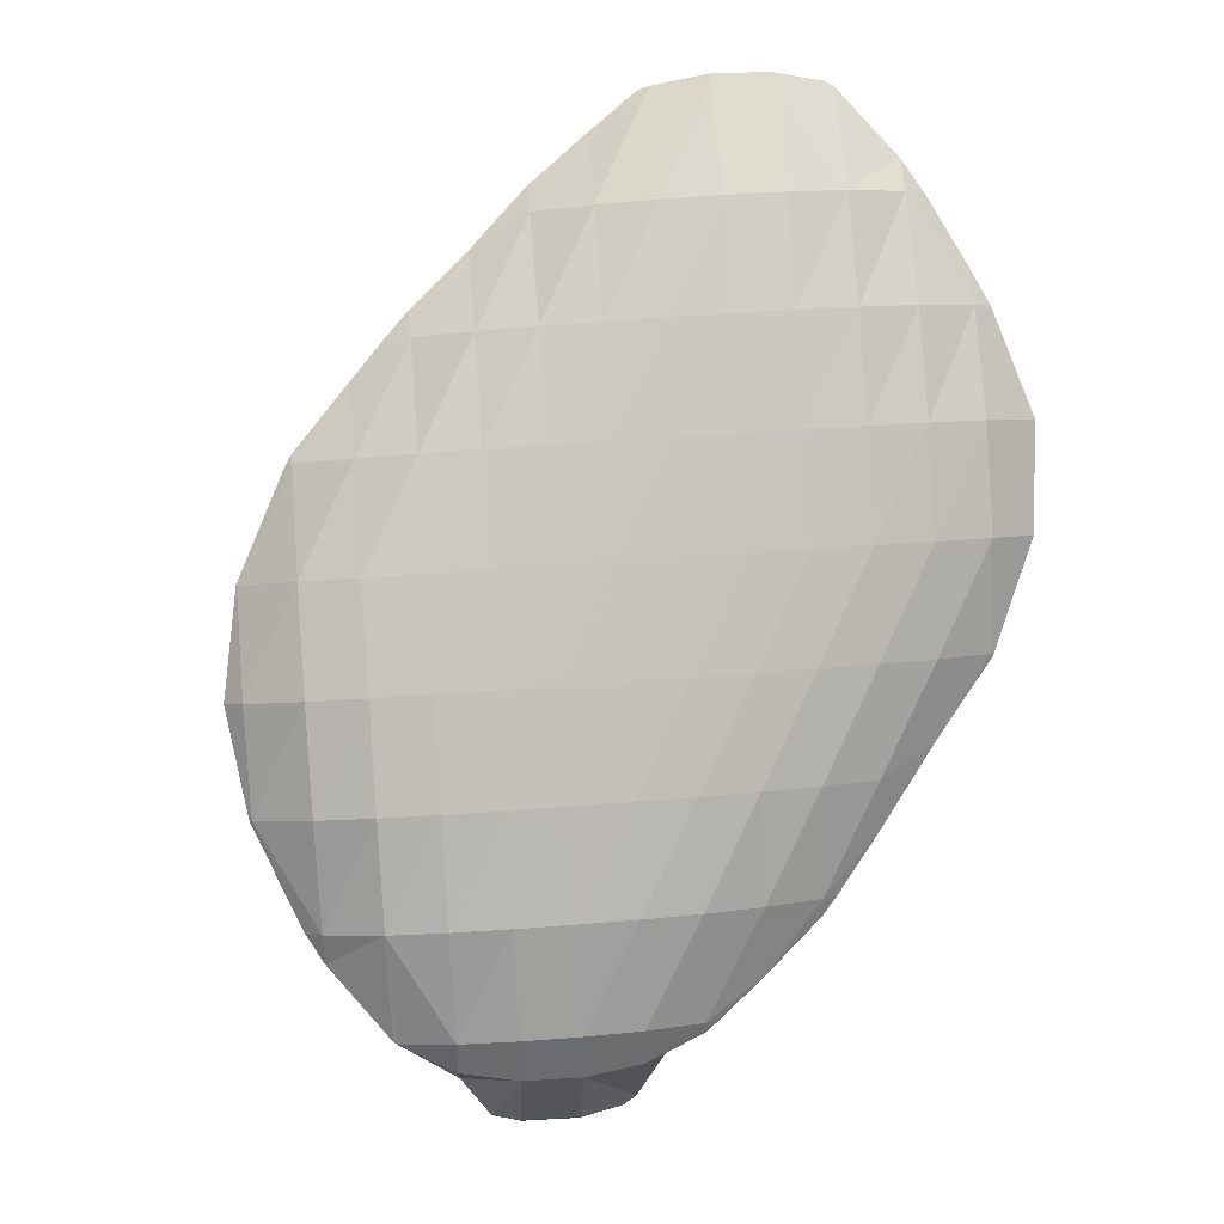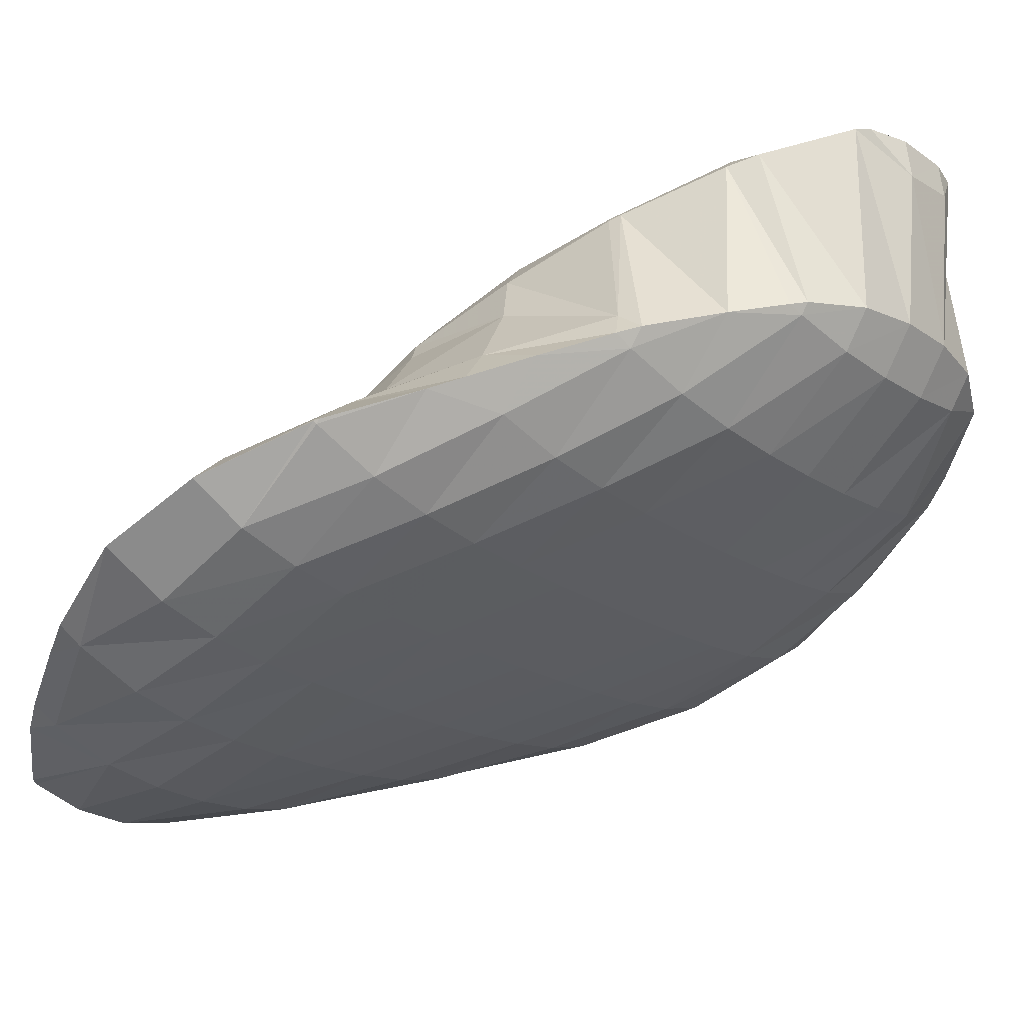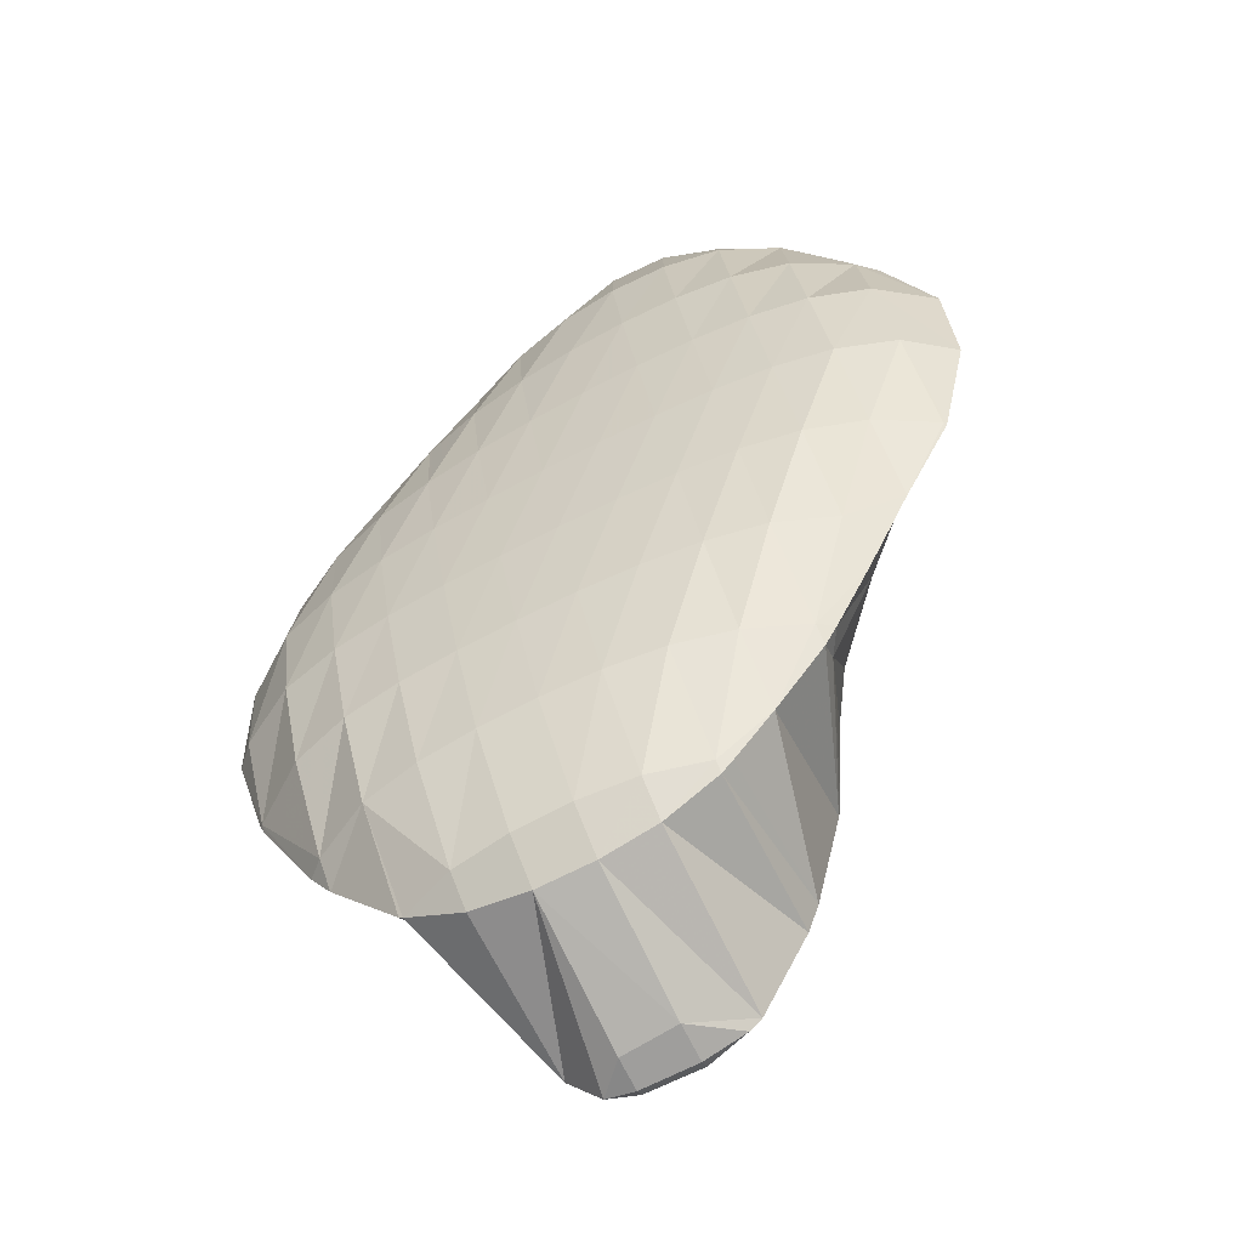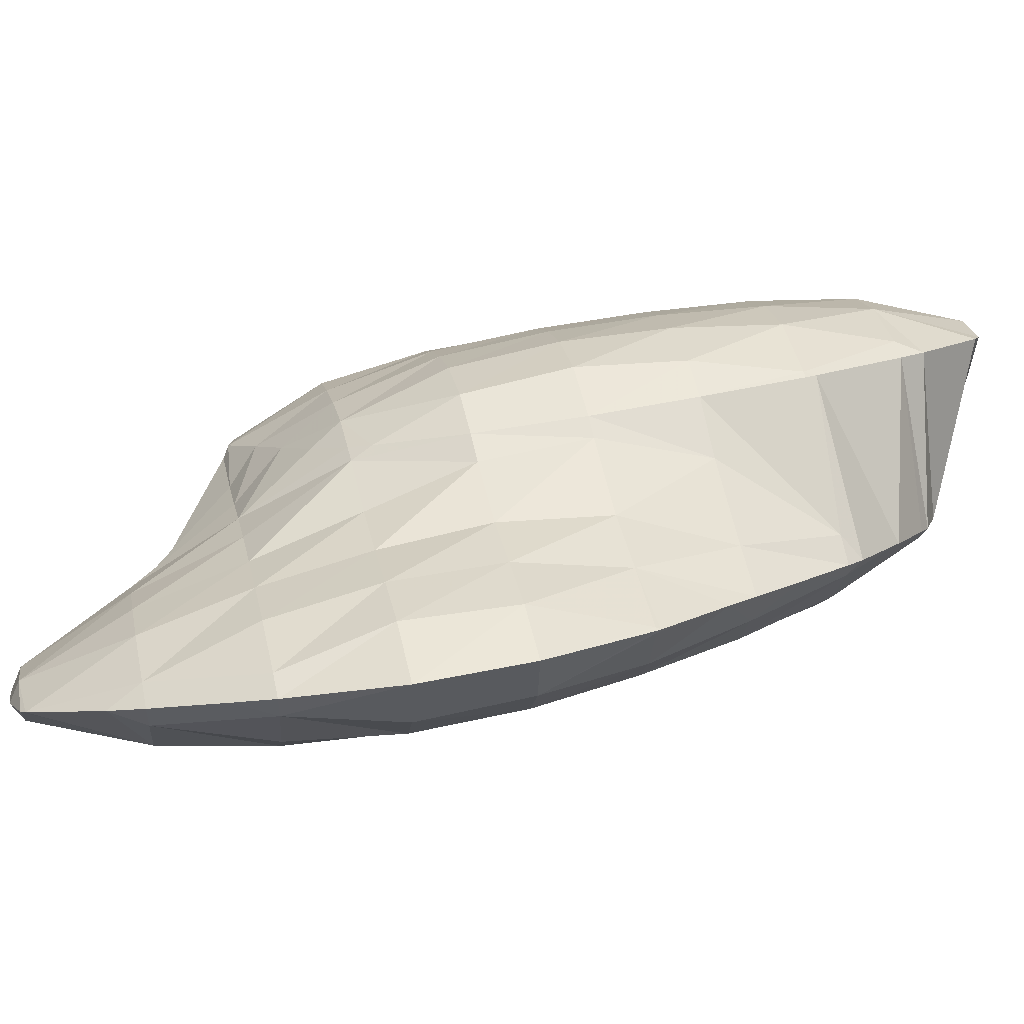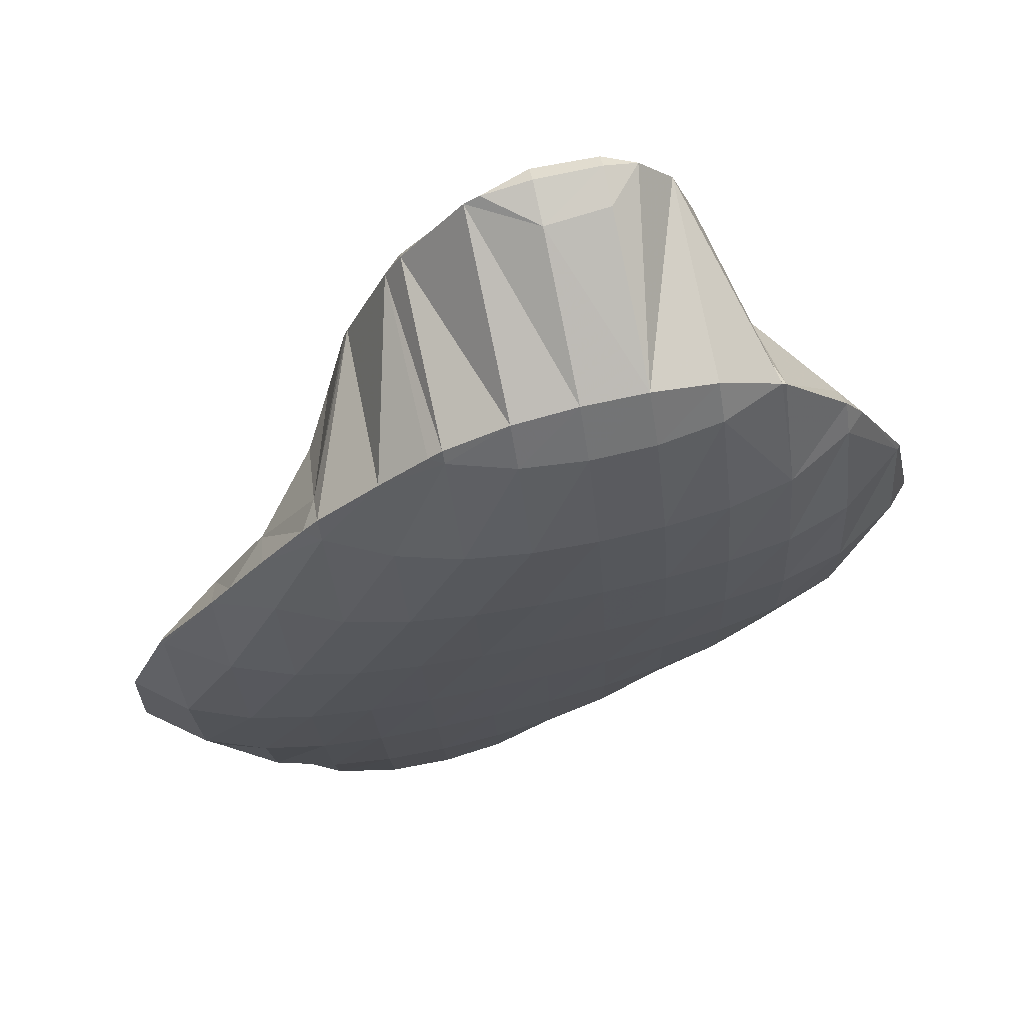
<metadata>
{"format":"obj","ext":"obj","renderer":"f3d","projection":"perspective","resolution":1024,"background":"white","views":[{"elev":-10.0,"azim":164.8,"up":"+Y"},{"elev":-38.8,"azim":-51.9,"up":"+Z"},{"elev":-67.1,"azim":-165.9,"up":"+Y"},{"elev":-6.1,"azim":-103.3,"up":"+Z"},{"elev":-9.3,"azim":-4.2,"up":"+Z"}]}
</metadata>
<code>
v 305.2 256.6 116.5
v 305.2 256.5 116.6
v 305.2 256.6 116.5
v 305.7 258.9 115.2
v 304.4 259.2 115.8
v 306 261.5 114.7
v 304.5 261.8 115.4
v 306.2 264.1 114.8
v 305.6 264.2 115.1
v 306.2 265.1 115
v 306.4 254.6 117.2
v 306.8 256.3 115.9
v 307.1 258.7 115
v 307.5 261.3 114.5
v 307.7 263.9 114.3
v 307.2 266.7 114.9
v 307.8 266.5 114.6
v 307.8 267.4 114.9
v 306.8 253.9 117.4
v 307.5 252.6 117.8
v 307.8 253.7 116.9
v 308.2 256.1 115.7
v 308.6 258.6 115
v 308.9 261.1 114.5
v 309.1 263.7 114.2
v 309.3 266.3 114.2
v 309.4 269 114.9
v 308.4 251.2 118.2
v 308.7 250.8 118.4
v 308.8 251.1 118
v 309.2 253.5 116.6
v 309.6 255.9 115.8
v 309.9 258.4 115.2
v 310.2 261 114.7
v 310.5 263.5 114.4
v 310.7 266.2 114.3
v 309.6 269.1 114.9
v 310.8 268.9 114.8
v 310.8 269.2 115.1
v 309.9 249.4 118.9
v 310.2 250.9 117.7
v 310.7 253.3 116.6
v 311 255.8 115.9
v 311.3 258.3 115.4
v 311.6 260.9 115
v 311.9 263.4 114.6
v 312.1 266 114.5
v 312.2 268.8 115
v 312.1 269.2 115.4
v 310.8 248.4 119.3
v 311.1 248.2 119.4
v 311.2 248.4 119.2
v 311.7 250.7 117.6
v 312 253.2 116.8
v 312.4 255.7 116.2
v 312.7 258.2 115.7
v 312.9 260.8 115.3
v 313.2 263.3 115
v 313.4 266 114.9
v 313.5 268.7 115.6
v 313.5 268.8 115.7
v 312.4 247.5 119.8
v 312.6 248.2 119.1
v 313.1 250.6 117.7
v 313.4 253.1 117
v 313.7 255.6 116.4
v 314 258.1 116
v 314.3 260.7 115.6
v 314.5 263.3 115.4
v 314.7 265.9 115.6
v 313.7 268.7 115.8
v 314.7 267.8 116.2
v 313.7 247.2 120.1
v 314 248.1 119.2
v 314.4 250.5 118
v 314.8 252.9 117.3
v 315.1 255.5 116.7
v 315.4 258 116.3
v 315.6 260.6 116
v 315.9 263.2 115.9
v 316 265.9 116.4
v 315.9 266.6 116.7
v 315.1 247.1 120.4
v 315.3 248 119.5
v 315.8 250.4 118.3
v 316.1 252.8 117.6
v 316.4 255.4 117
v 316.7 257.9 116.6
v 317 260.5 116.4
v 317.1 263.2 116.6
v 316.5 266 116.9
v 317.1 265.2 117.2
v 316.5 247.3 120.6
v 316.6 247.9 120
v 317.1 250.3 118.7
v 317.5 252.8 117.9
v 317.8 255.3 117.4
v 318 257.8 117.1
v 318.3 260.5 117
v 318.4 263.2 117.4
v 318.4 263.9 117.7
v 317.8 247.9 120.8
v 317.9 248 120.8
v 318.4 250.2 119.3
v 318.8 252.7 118.4
v 319.1 255.2 117.9
v 319.4 257.8 117.6
v 319.5 260.4 117.7
v 318.9 263.2 118
v 319.6 262.3 118.3
v 319.5 249.7 120.8
v 319.6 250.3 120.3
v 320.1 252.7 119.1
v 320.4 255.2 118.5
v 320.6 257.8 118.3
v 320.7 260.5 118.7
v 320.7 260.7 118.8
v 319.9 250.3 120.7
v 321.2 252.6 120.5
v 321.2 252.8 120.4
v 321.6 255.2 119.6
v 321.8 257.9 119.6
v 320.9 260.5 118.9
v 321.8 257.9 119.6
v 321.3 252.8 120.5
v 321.9 255.3 120.1
v 321.8 257.9 119.6
v 305.2 256.6 116.6
v 305.3 259.3 117
v 305.6 261.9 116.7
v 306 264.3 115.6
v 306.4 256.7 117.9
v 306.5 259.3 118
v 306.8 261.9 117.5
v 307.2 264.3 116.7
v 307.6 266.7 115.5
v 307.4 254 118.5
v 307.5 256.8 119.1
v 307.8 259.4 118.9
v 308.1 261.9 118.3
v 308.5 264.3 117.5
v 308.9 266.8 116.5
v 308.6 251.3 118.9
v 308.5 254.2 120.5
v 308.6 257 120.9
v 308.9 259.5 120.4
v 309.3 261.9 119.3
v 309.7 264.3 118.2
v 310.1 266.7 117.1
v 310.7 269.1 115.6
v 309.2 251.9 122.5
v 309.2 251.6 122.6
v 308.9 254.5 121.9
v 308.8 257 121.4
v 309.3 259.5 121
v 310.4 261.5 120.8
v 310.5 262 120.5
v 311 264.3 118.8
v 311.5 266.7 117.6
v 312 269 116
v 310 249.2 123.2
v 310.3 248.6 123.4
v 310.8 262 120.8
v 311.9 262.7 120.9
v 312.3 264.2 119.4
v 312.8 266.5 117.8
v 313.4 268.8 115.9
v 311.4 246.8 124
v 313.3 263.1 121.1
v 313.6 264.1 119.8
v 314.3 266.4 117.8
v 311.7 246.5 124.1
v 312.7 246.2 124.4
v 312.9 246.3 123.4
v 314.7 263.5 121.3
v 315 264.1 120.4
v 315.7 266.1 117.5
v 314.1 246.2 124.6
v 314.3 246.2 123.9
v 316.1 264 121.5
v 316.2 264.1 121.2
v 314.8 246.3 124.8
v 315.6 247.2 124.7
v 317.5 263.7 121.8
v 317.7 263.8 120.6
v 316.2 248.8 124.6
v 317.7 250.9 122.8
v 316.7 251.3 124.2
v 317.9 253.6 122.9
v 317.1 253.8 123.7
v 318.1 256.2 122.8
v 317.6 256.3 123.3
v 318.3 258.8 122.9
v 318.2 258.9 123
v 318.7 261.3 122
v 318.4 261.4 122.5
v 319.4 250.5 121.2
v 319.5 253.2 121.7
v 319.8 255.8 121.6
v 320.1 258.3 121
v 320.7 260.6 119.1
v 321.2 252.8 120.6
v 321.4 255.4 120.6
v 321.8 257.9 119.6
v 309.2 251.9 122.7
v 309.4 254.5 122.8
v 309.6 257.1 122.6
v 310 259.6 122
v 310.3 249.3 123.6
v 310.4 252 123.9
v 310.6 254.6 123.8
v 310.9 257.1 123.4
v 311.2 259.6 122.8
v 311.7 262 121.5
v 311.5 249.3 124.6
v 311.7 251.9 124.6
v 311.9 254.5 124.3
v 312.2 257.1 123.9
v 312.6 259.6 123.3
v 313 262 122.2
v 312.7 246.5 124.7
v 312.8 249.2 125.1
v 313 251.9 125
v 313.3 254.4 124.6
v 313.6 257 124.2
v 313.9 259.5 123.6
v 314.3 261.9 122.6
v 314 246.4 124.9
v 314.2 249.1 125.3
v 314.4 251.7 125.1
v 314.7 254.3 124.8
v 315 256.8 124.4
v 315.3 259.4 123.8
v 315.6 261.8 123
v 315.7 248.9 124.9
v 315.9 251.5 124.8
v 316.2 254.1 124.5
v 316.4 256.6 124.2
v 316.7 259.2 123.8
v 317 261.7 123.1
g foo
f 3 2 1
f 4 3 1
f 5 4 1
f 6 4 5
f 7 6 5
f 8 6 7
f 9 8 7
f 8 9 10
f 3 12 11
f 2 3 11
f 12 4 13
f 12 3 4
f 13 6 14
f 13 4 6
f 14 8 15
f 14 6 8
f 16 8 10
f 17 8 16
f 15 8 17
f 17 16 18
f 21 20 19
f 11 21 19
f 12 21 11
f 22 21 12
f 22 13 23
f 22 12 13
f 23 14 24
f 23 13 14
f 24 15 25
f 24 14 15
f 25 17 26
f 25 15 17
f 26 17 18
f 27 26 18
f 30 29 28
f 20 30 28
f 21 30 20
f 31 30 21
f 31 22 32
f 31 21 22
f 32 23 33
f 32 22 23
f 33 24 34
f 33 23 24
f 34 25 35
f 34 24 25
f 35 26 36
f 35 25 26
f 37 26 27
f 38 26 37
f 36 26 38
f 38 37 39
f 30 41 40
f 29 30 40
f 41 31 42
f 41 30 31
f 42 32 43
f 42 31 32
f 43 33 44
f 43 32 33
f 44 34 45
f 44 33 34
f 45 35 46
f 45 34 35
f 46 36 47
f 46 35 36
f 47 38 48
f 47 36 38
f 48 38 39
f 49 48 39
f 52 51 50
f 40 52 50
f 41 52 40
f 53 52 41
f 53 42 54
f 53 41 42
f 54 43 55
f 54 42 43
f 55 44 56
f 55 43 44
f 56 45 57
f 56 44 45
f 57 46 58
f 57 45 46
f 58 47 59
f 58 46 47
f 59 48 60
f 59 47 48
f 60 48 49
f 61 60 49
f 52 63 62
f 51 52 62
f 63 53 64
f 63 52 53
f 64 54 65
f 64 53 54
f 65 55 66
f 65 54 55
f 66 56 67
f 66 55 56
f 67 57 68
f 67 56 57
f 68 58 69
f 68 57 58
f 69 59 70
f 69 58 59
f 72 60 71
f 70 60 72
f 59 60 70
f 60 61 71
f 63 74 73
f 62 63 73
f 74 64 75
f 74 63 64
f 75 65 76
f 75 64 65
f 76 66 77
f 76 65 66
f 77 67 78
f 77 66 67
f 78 68 79
f 78 67 68
f 79 69 80
f 79 68 69
f 80 70 81
f 80 69 70
f 81 70 72
f 82 81 72
f 74 84 83
f 73 74 83
f 84 75 85
f 84 74 75
f 85 76 86
f 85 75 76
f 86 77 87
f 86 76 77
f 87 78 88
f 87 77 78
f 88 79 89
f 88 78 79
f 89 80 90
f 89 79 80
f 92 81 91
f 90 81 92
f 80 81 90
f 81 82 91
f 84 94 93
f 83 84 93
f 94 85 95
f 94 84 85
f 95 86 96
f 95 85 86
f 96 87 97
f 96 86 87
f 97 88 98
f 97 87 88
f 98 89 99
f 98 88 89
f 99 90 100
f 99 89 90
f 100 90 92
f 101 100 92
f 94 102 93
f 102 104 103
f 94 104 102
f 95 104 94
f 104 96 105
f 104 95 96
f 105 97 106
f 105 96 97
f 106 98 107
f 106 97 98
f 107 99 108
f 107 98 99
f 110 100 109
f 108 100 110
f 99 100 108
f 100 101 109
f 104 112 111
f 103 104 111
f 112 105 113
f 112 104 105
f 113 106 114
f 113 105 106
f 114 107 115
f 114 106 107
f 115 108 116
f 115 107 108
f 116 108 110
f 117 116 110
f 112 118 111
f 118 120 119
f 112 120 118
f 113 120 112
f 120 114 121
f 120 113 114
f 121 115 122
f 121 114 115
f 124 116 123
f 122 116 124
f 115 116 122
f 116 117 123
f 120 125 119
f 120 121 126
f 125 120 126
f 121 122 127
f 126 121 127
f 122 124 127
f 1 2 128
f 5 1 128
f 129 5 128
f 7 5 129
f 130 7 129
f 9 7 130
f 131 9 130
f 10 9 131
f 2 11 132
f 128 2 132
f 129 132 133
f 129 128 132
f 130 133 134
f 130 129 133
f 131 134 135
f 131 130 134
f 10 136 16
f 131 136 10
f 135 136 131
f 18 16 136
f 19 20 137
f 19 132 11
f 137 132 19
f 138 132 137
f 133 138 139
f 133 132 138
f 134 139 140
f 134 133 139
f 135 140 141
f 135 134 140
f 136 141 142
f 136 135 141
f 27 18 136
f 142 27 136
f 28 29 143
f 28 137 20
f 143 137 28
f 144 137 143
f 138 144 145
f 138 137 144
f 139 145 146
f 139 138 145
f 140 146 147
f 140 139 146
f 141 147 148
f 141 140 147
f 142 148 149
f 142 141 148
f 27 150 37
f 142 150 27
f 149 150 142
f 39 37 150
f 143 152 151
f 29 152 143
f 40 152 29
f 144 143 153
f 143 151 153
f 145 144 154
f 144 153 154
f 146 145 155
f 145 154 155
f 157 155 156
f 157 146 155
f 157 147 146
f 148 157 158
f 148 147 157
f 149 158 159
f 149 148 158
f 150 159 160
f 150 149 159
f 49 39 150
f 160 49 150
f 51 162 161
f 50 51 161
f 50 161 40
f 161 152 40
f 163 157 156
f 165 163 164
f 165 157 163
f 165 158 157
f 159 165 166
f 159 158 165
f 160 166 167
f 160 159 166
f 61 49 160
f 167 61 160
f 62 162 51
f 62 168 162
f 170 165 169
f 165 164 169
f 166 170 171
f 166 165 170
f 71 171 72
f 167 171 71
f 166 171 167
f 71 61 167
f 174 173 172
f 168 174 172
f 168 73 174
f 168 62 73
f 176 170 175
f 170 169 175
f 171 176 177
f 171 170 176
f 82 72 171
f 177 82 171
f 174 179 178
f 173 174 178
f 73 83 174
f 83 179 174
f 181 176 180
f 176 175 180
f 91 181 92
f 177 181 91
f 176 181 177
f 91 82 177
f 179 182 178
f 83 182 179
f 83 183 182
f 83 93 183
f 185 181 184
f 181 180 184
f 101 92 181
f 185 101 181
f 102 186 183
f 93 102 183
f 188 103 187
f 188 102 103
f 188 186 102
f 187 189 188
f 189 190 188
f 189 191 190
f 191 192 190
f 191 193 192
f 193 194 192
f 193 195 194
f 195 196 194
f 195 110 109
f 196 195 109
f 185 196 109
f 184 196 185
f 109 101 185
f 103 111 197
f 187 103 197
f 189 197 198
f 189 187 197
f 191 198 199
f 191 189 198
f 193 199 200
f 193 191 199
f 195 200 201
f 195 193 200
f 117 110 195
f 201 117 195
f 111 118 197
f 119 197 118
f 202 197 119
f 198 197 202
f 199 202 203
f 199 198 202
f 200 203 204
f 200 199 203
f 123 204 124
f 201 204 123
f 200 204 201
f 123 117 201
f 119 125 202
f 125 126 203
f 202 125 203
f 126 127 204
f 203 126 204
f 127 124 204
f 151 152 205
f 153 151 205
f 206 153 205
f 154 153 206
f 207 154 206
f 155 154 207
f 208 155 207
f 156 155 208
f 161 162 209
f 161 205 152
f 209 205 161
f 210 205 209
f 206 210 211
f 206 205 210
f 207 211 212
f 207 206 211
f 208 212 213
f 208 207 212
f 156 214 163
f 208 214 156
f 213 214 208
f 164 163 214
f 162 168 215
f 209 162 215
f 210 215 216
f 210 209 215
f 211 216 217
f 211 210 216
f 212 217 218
f 212 211 217
f 213 218 219
f 213 212 218
f 214 219 220
f 214 213 219
f 169 164 214
f 220 169 214
f 172 173 221
f 172 215 168
f 221 215 172
f 222 215 221
f 216 222 223
f 216 215 222
f 217 223 224
f 217 216 223
f 218 224 225
f 218 217 224
f 219 225 226
f 219 218 225
f 220 226 227
f 220 219 226
f 175 169 220
f 227 175 220
f 173 178 228
f 221 173 228
f 222 228 229
f 222 221 228
f 223 229 230
f 223 222 229
f 224 230 231
f 224 223 230
f 225 231 232
f 225 224 231
f 226 232 233
f 226 225 232
f 227 233 234
f 227 226 233
f 180 175 227
f 234 180 227
f 178 182 228
f 183 228 182
f 235 228 183
f 229 228 235
f 230 235 236
f 230 229 235
f 231 236 237
f 231 230 236
f 232 237 238
f 232 231 237
f 233 238 239
f 233 232 238
f 234 239 240
f 234 233 239
f 184 180 234
f 240 184 234
f 183 186 235
f 186 188 236
f 235 186 236
f 188 190 237
f 236 188 237
f 190 192 238
f 237 190 238
f 192 194 239
f 238 192 239
f 194 196 240
f 239 194 240
f 196 184 240
g

</code>
